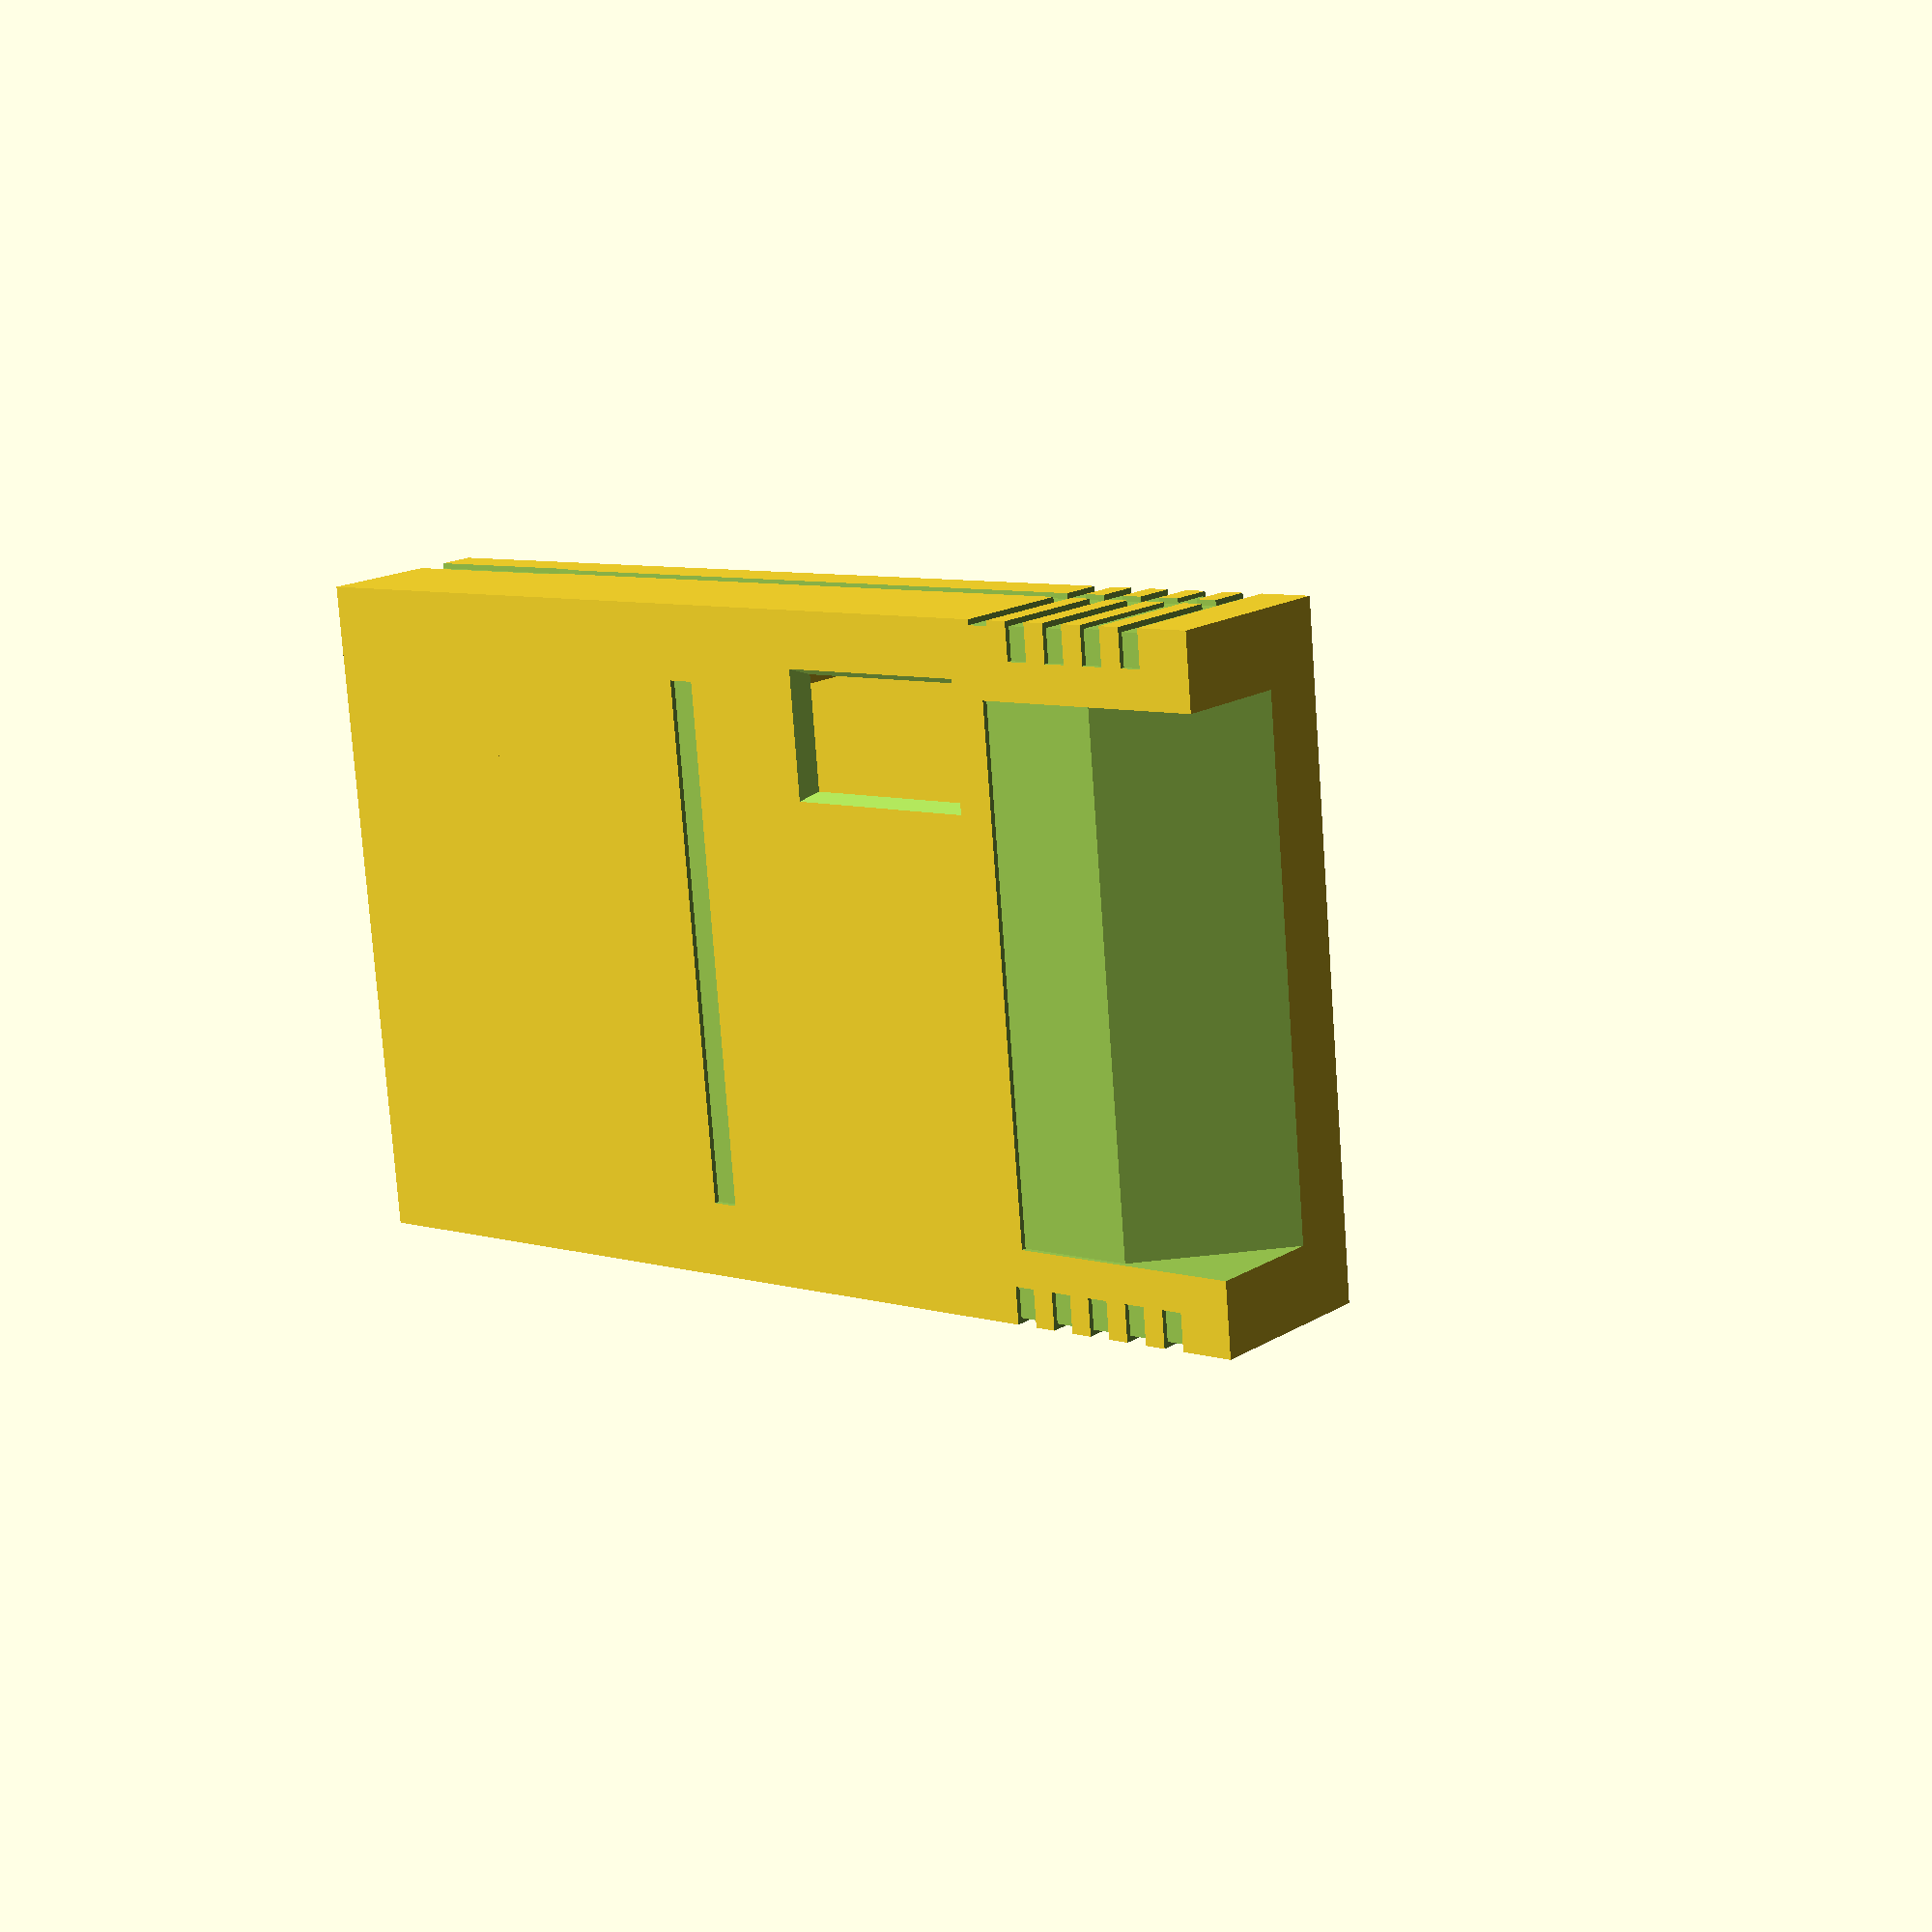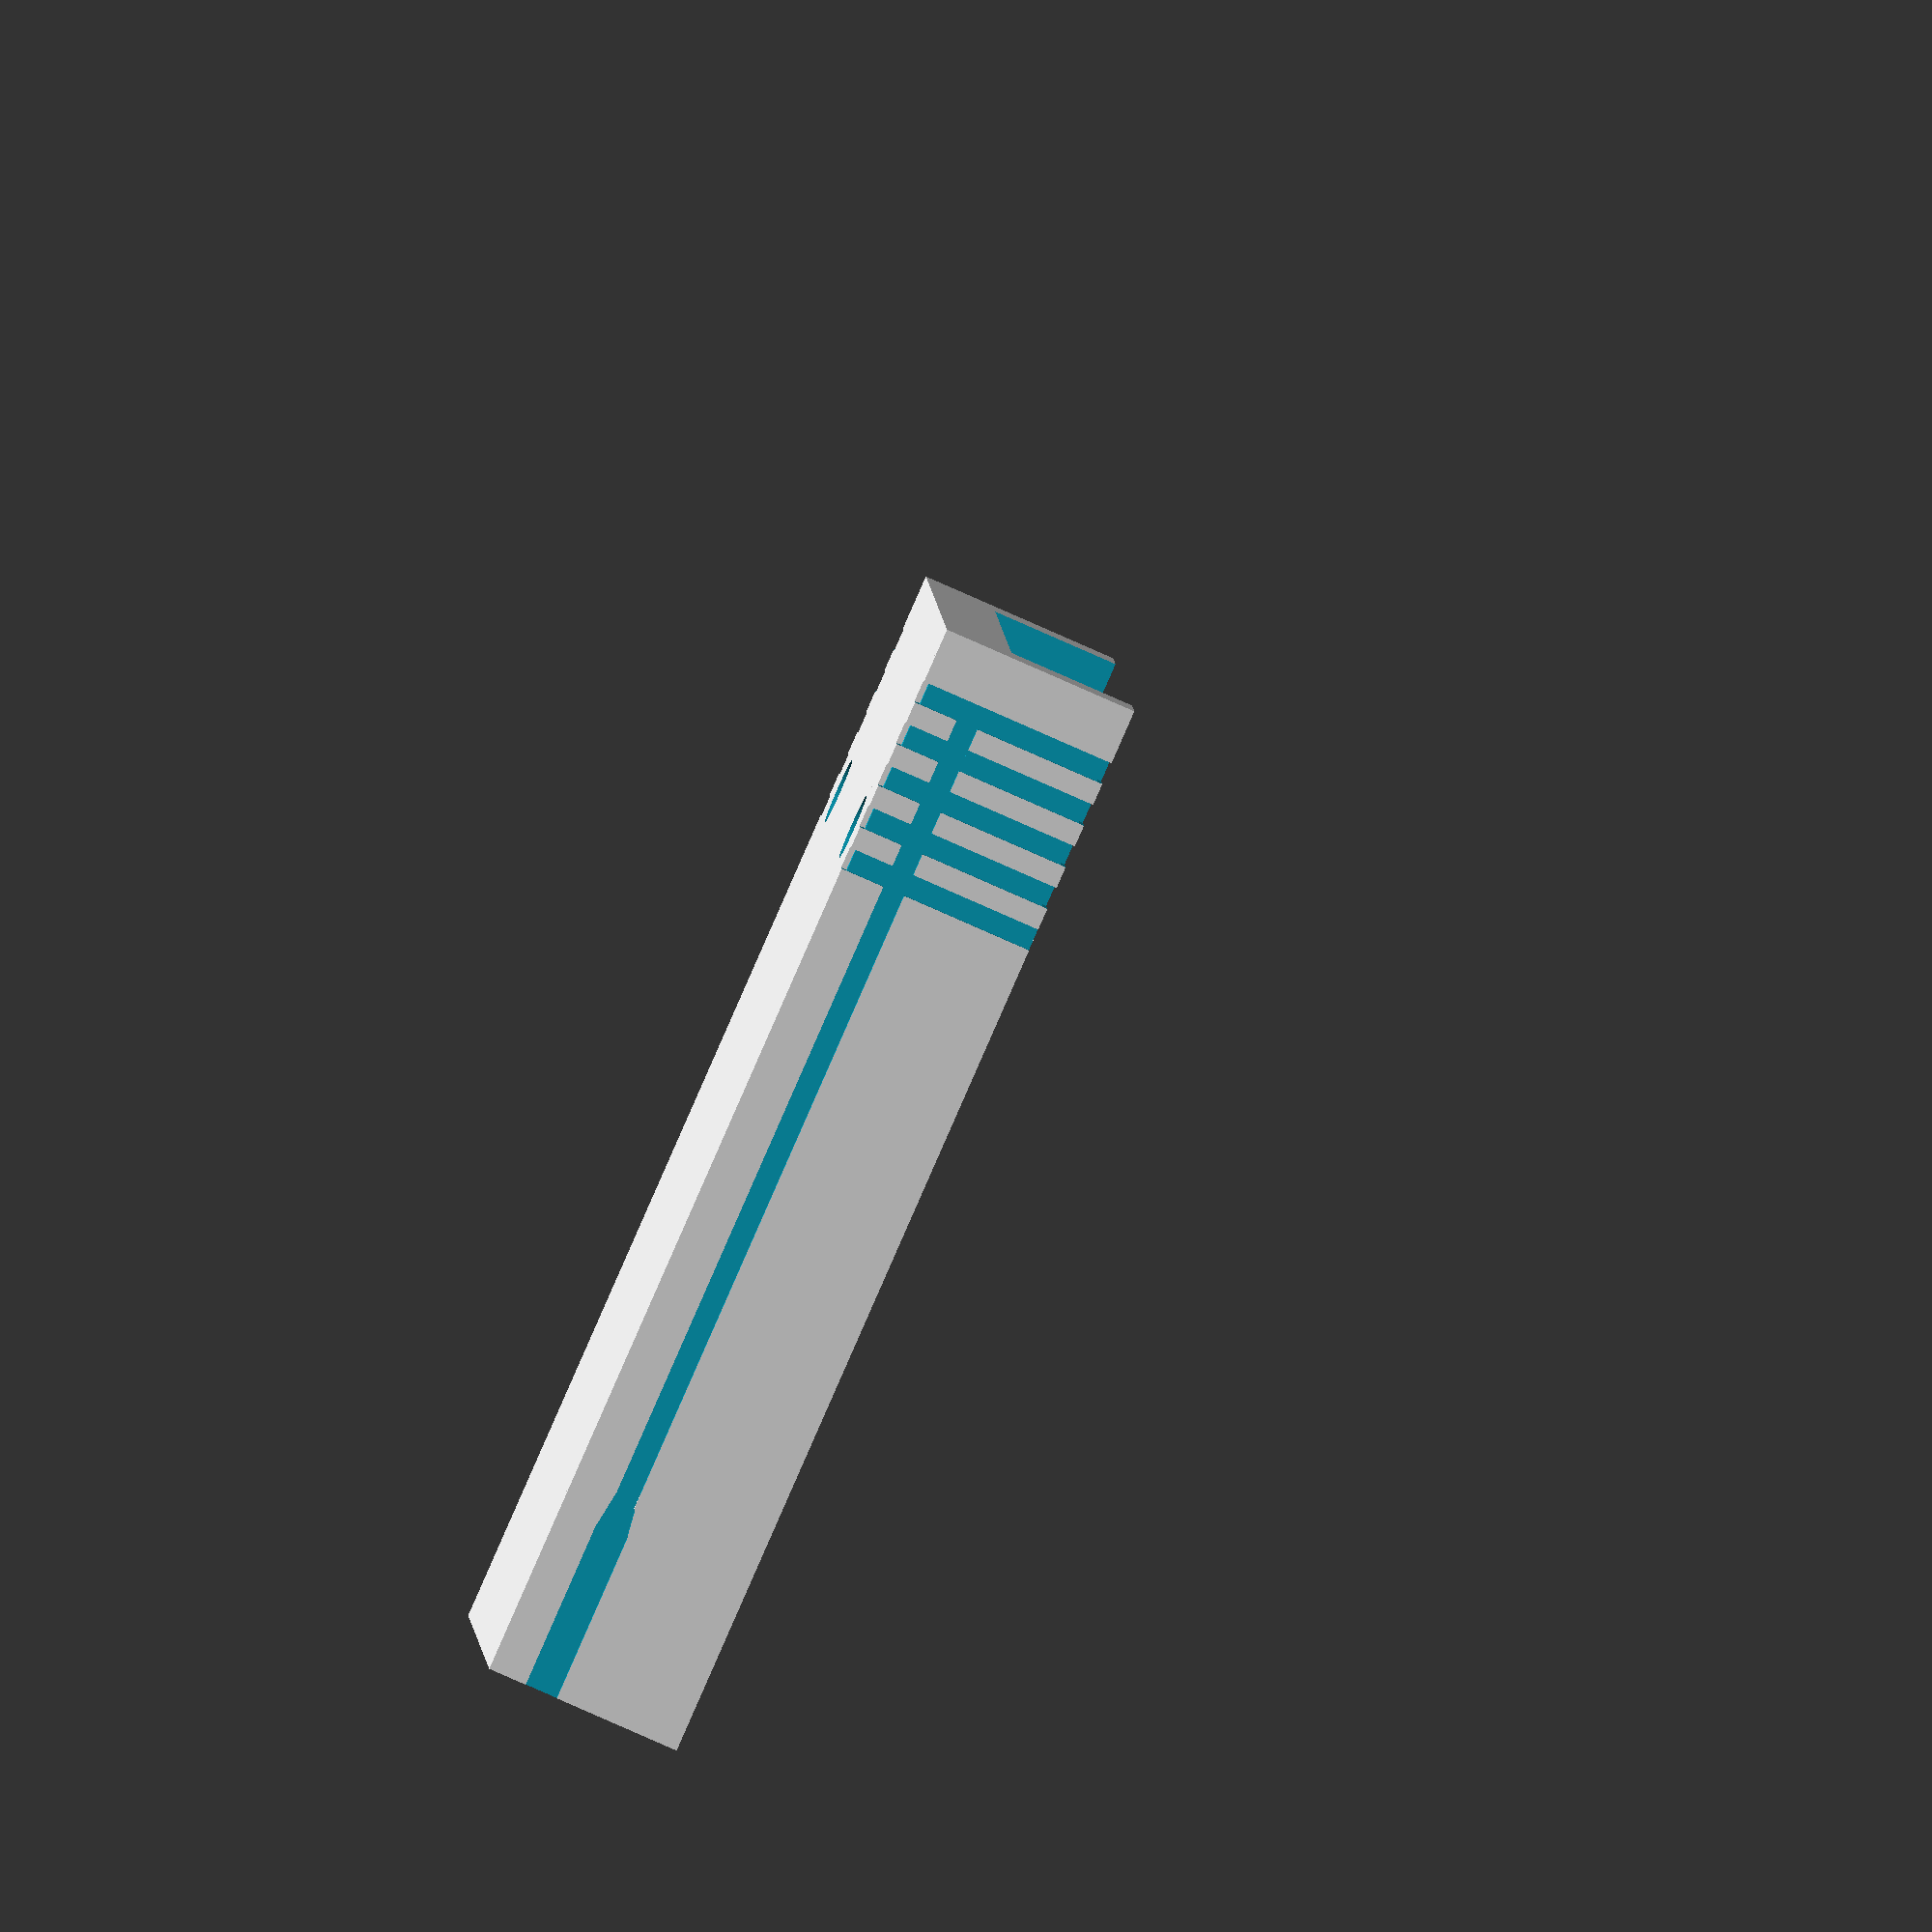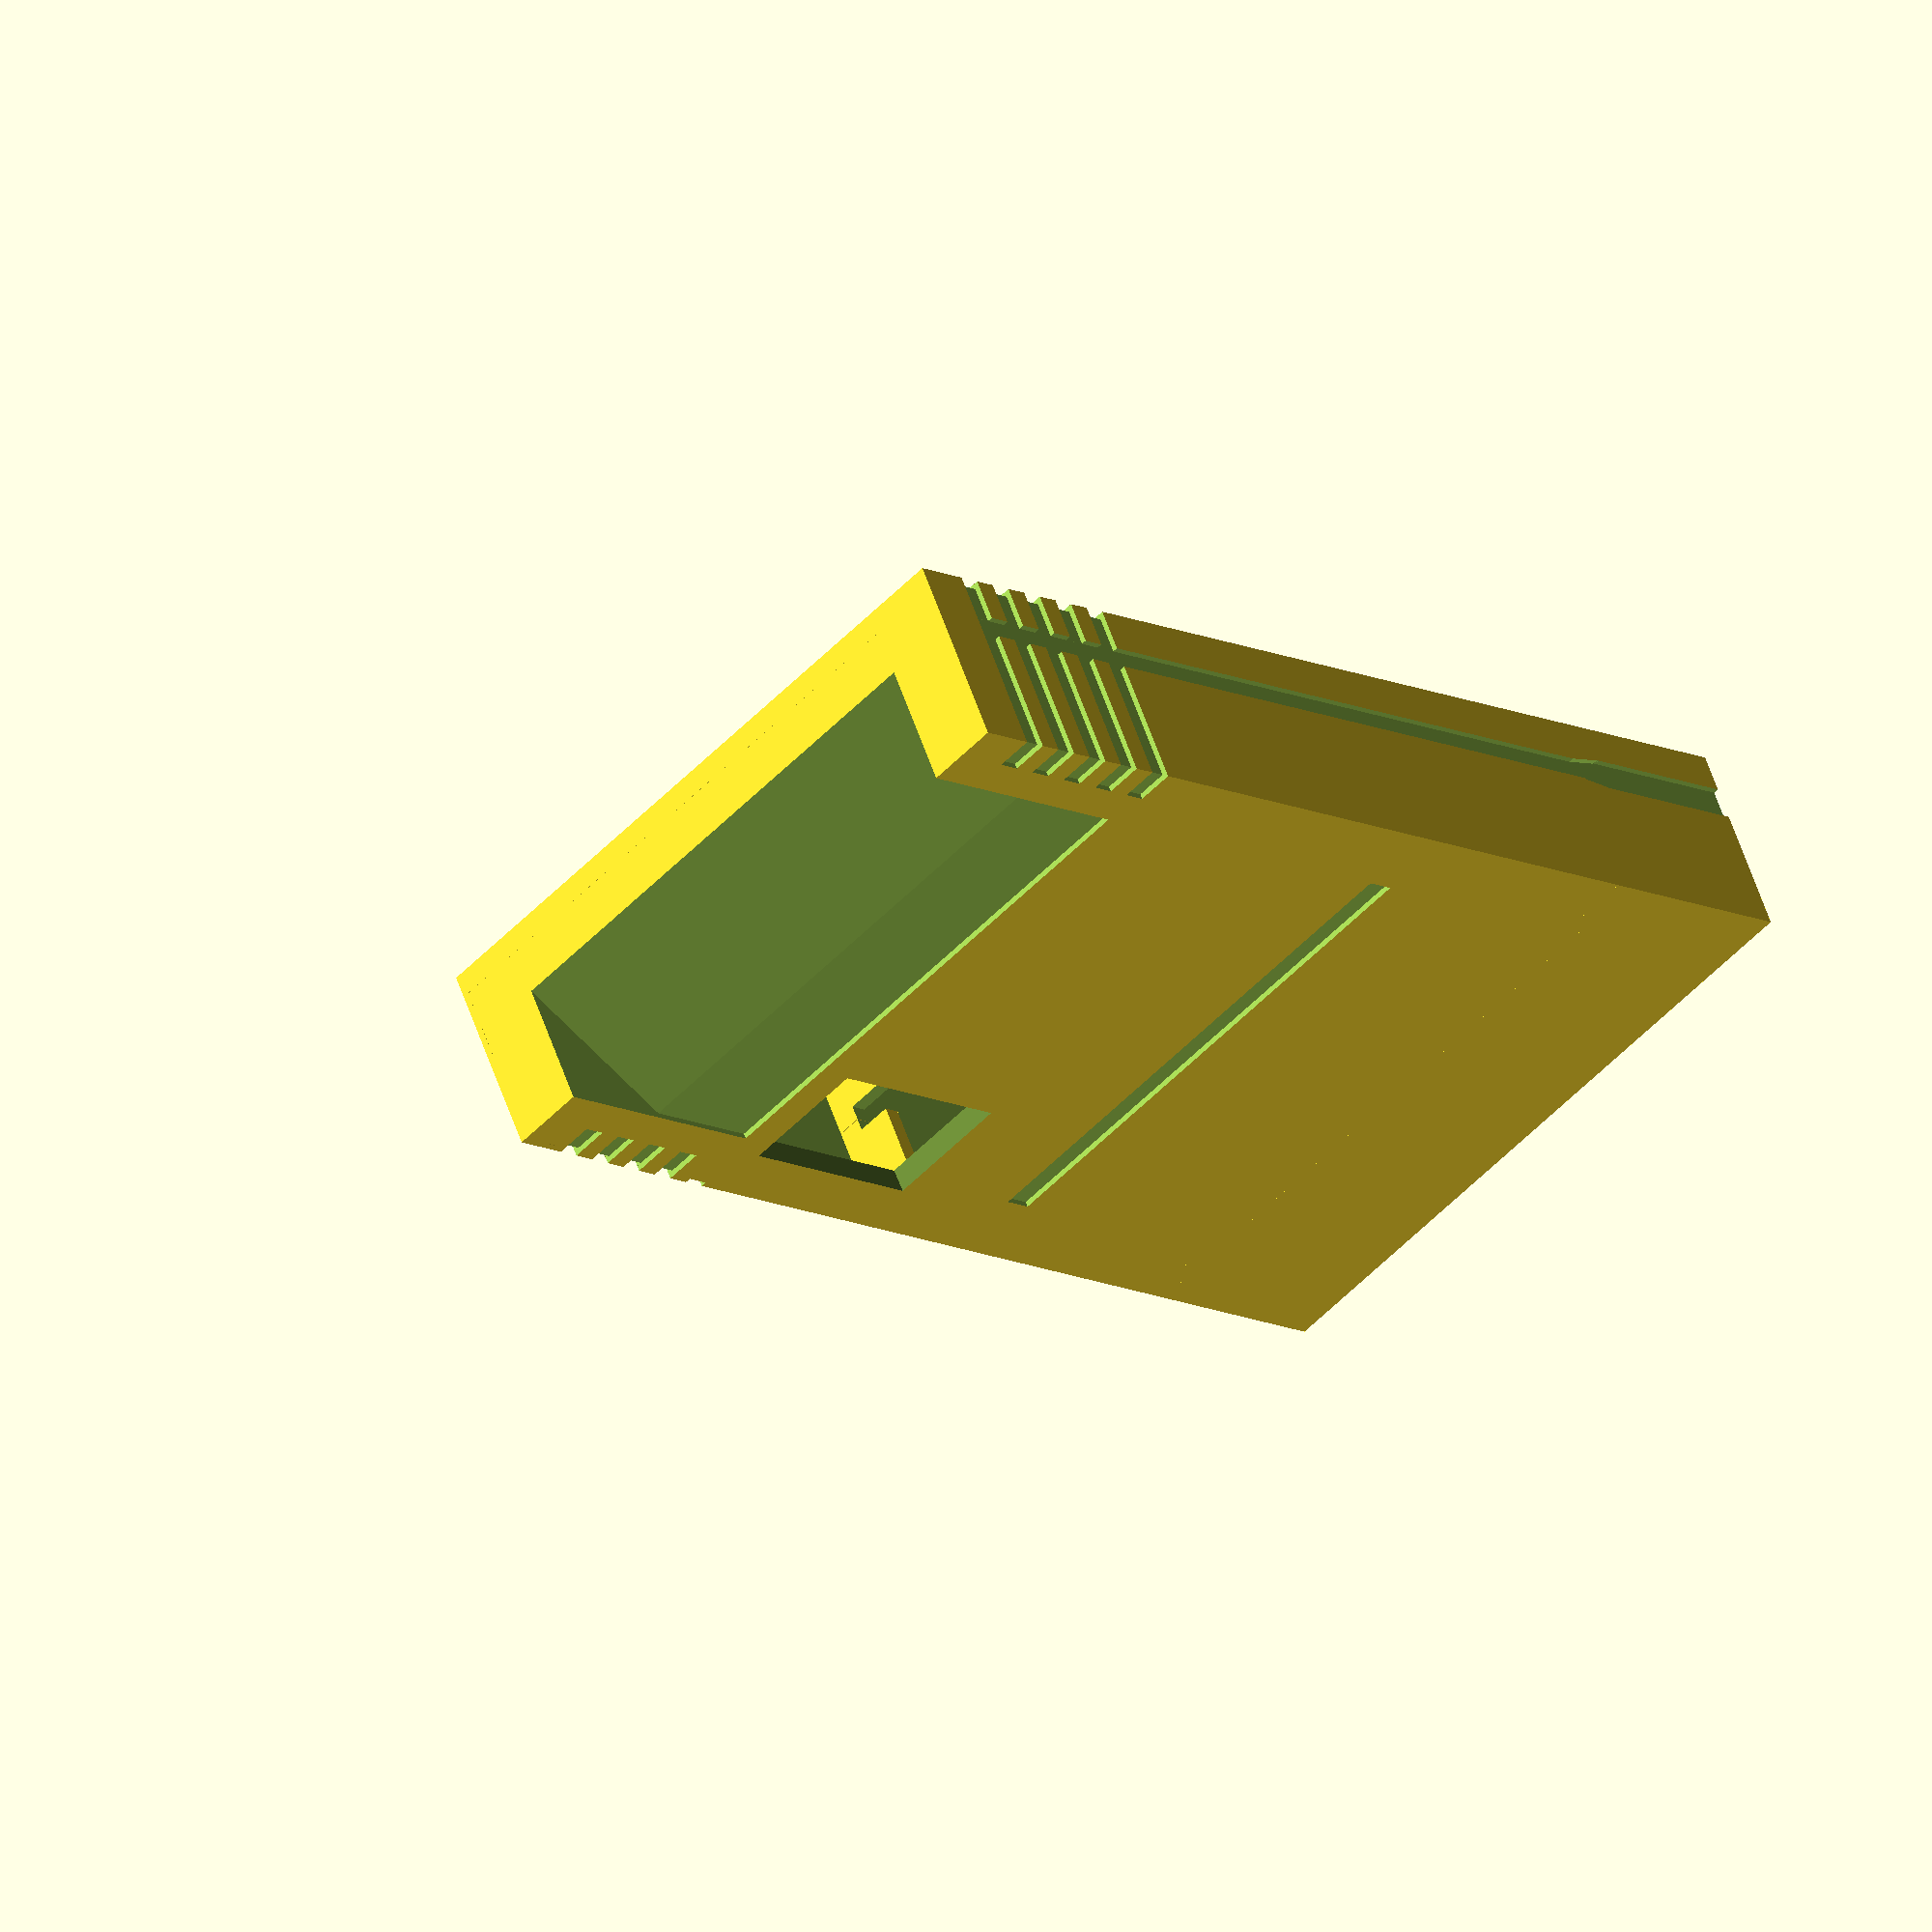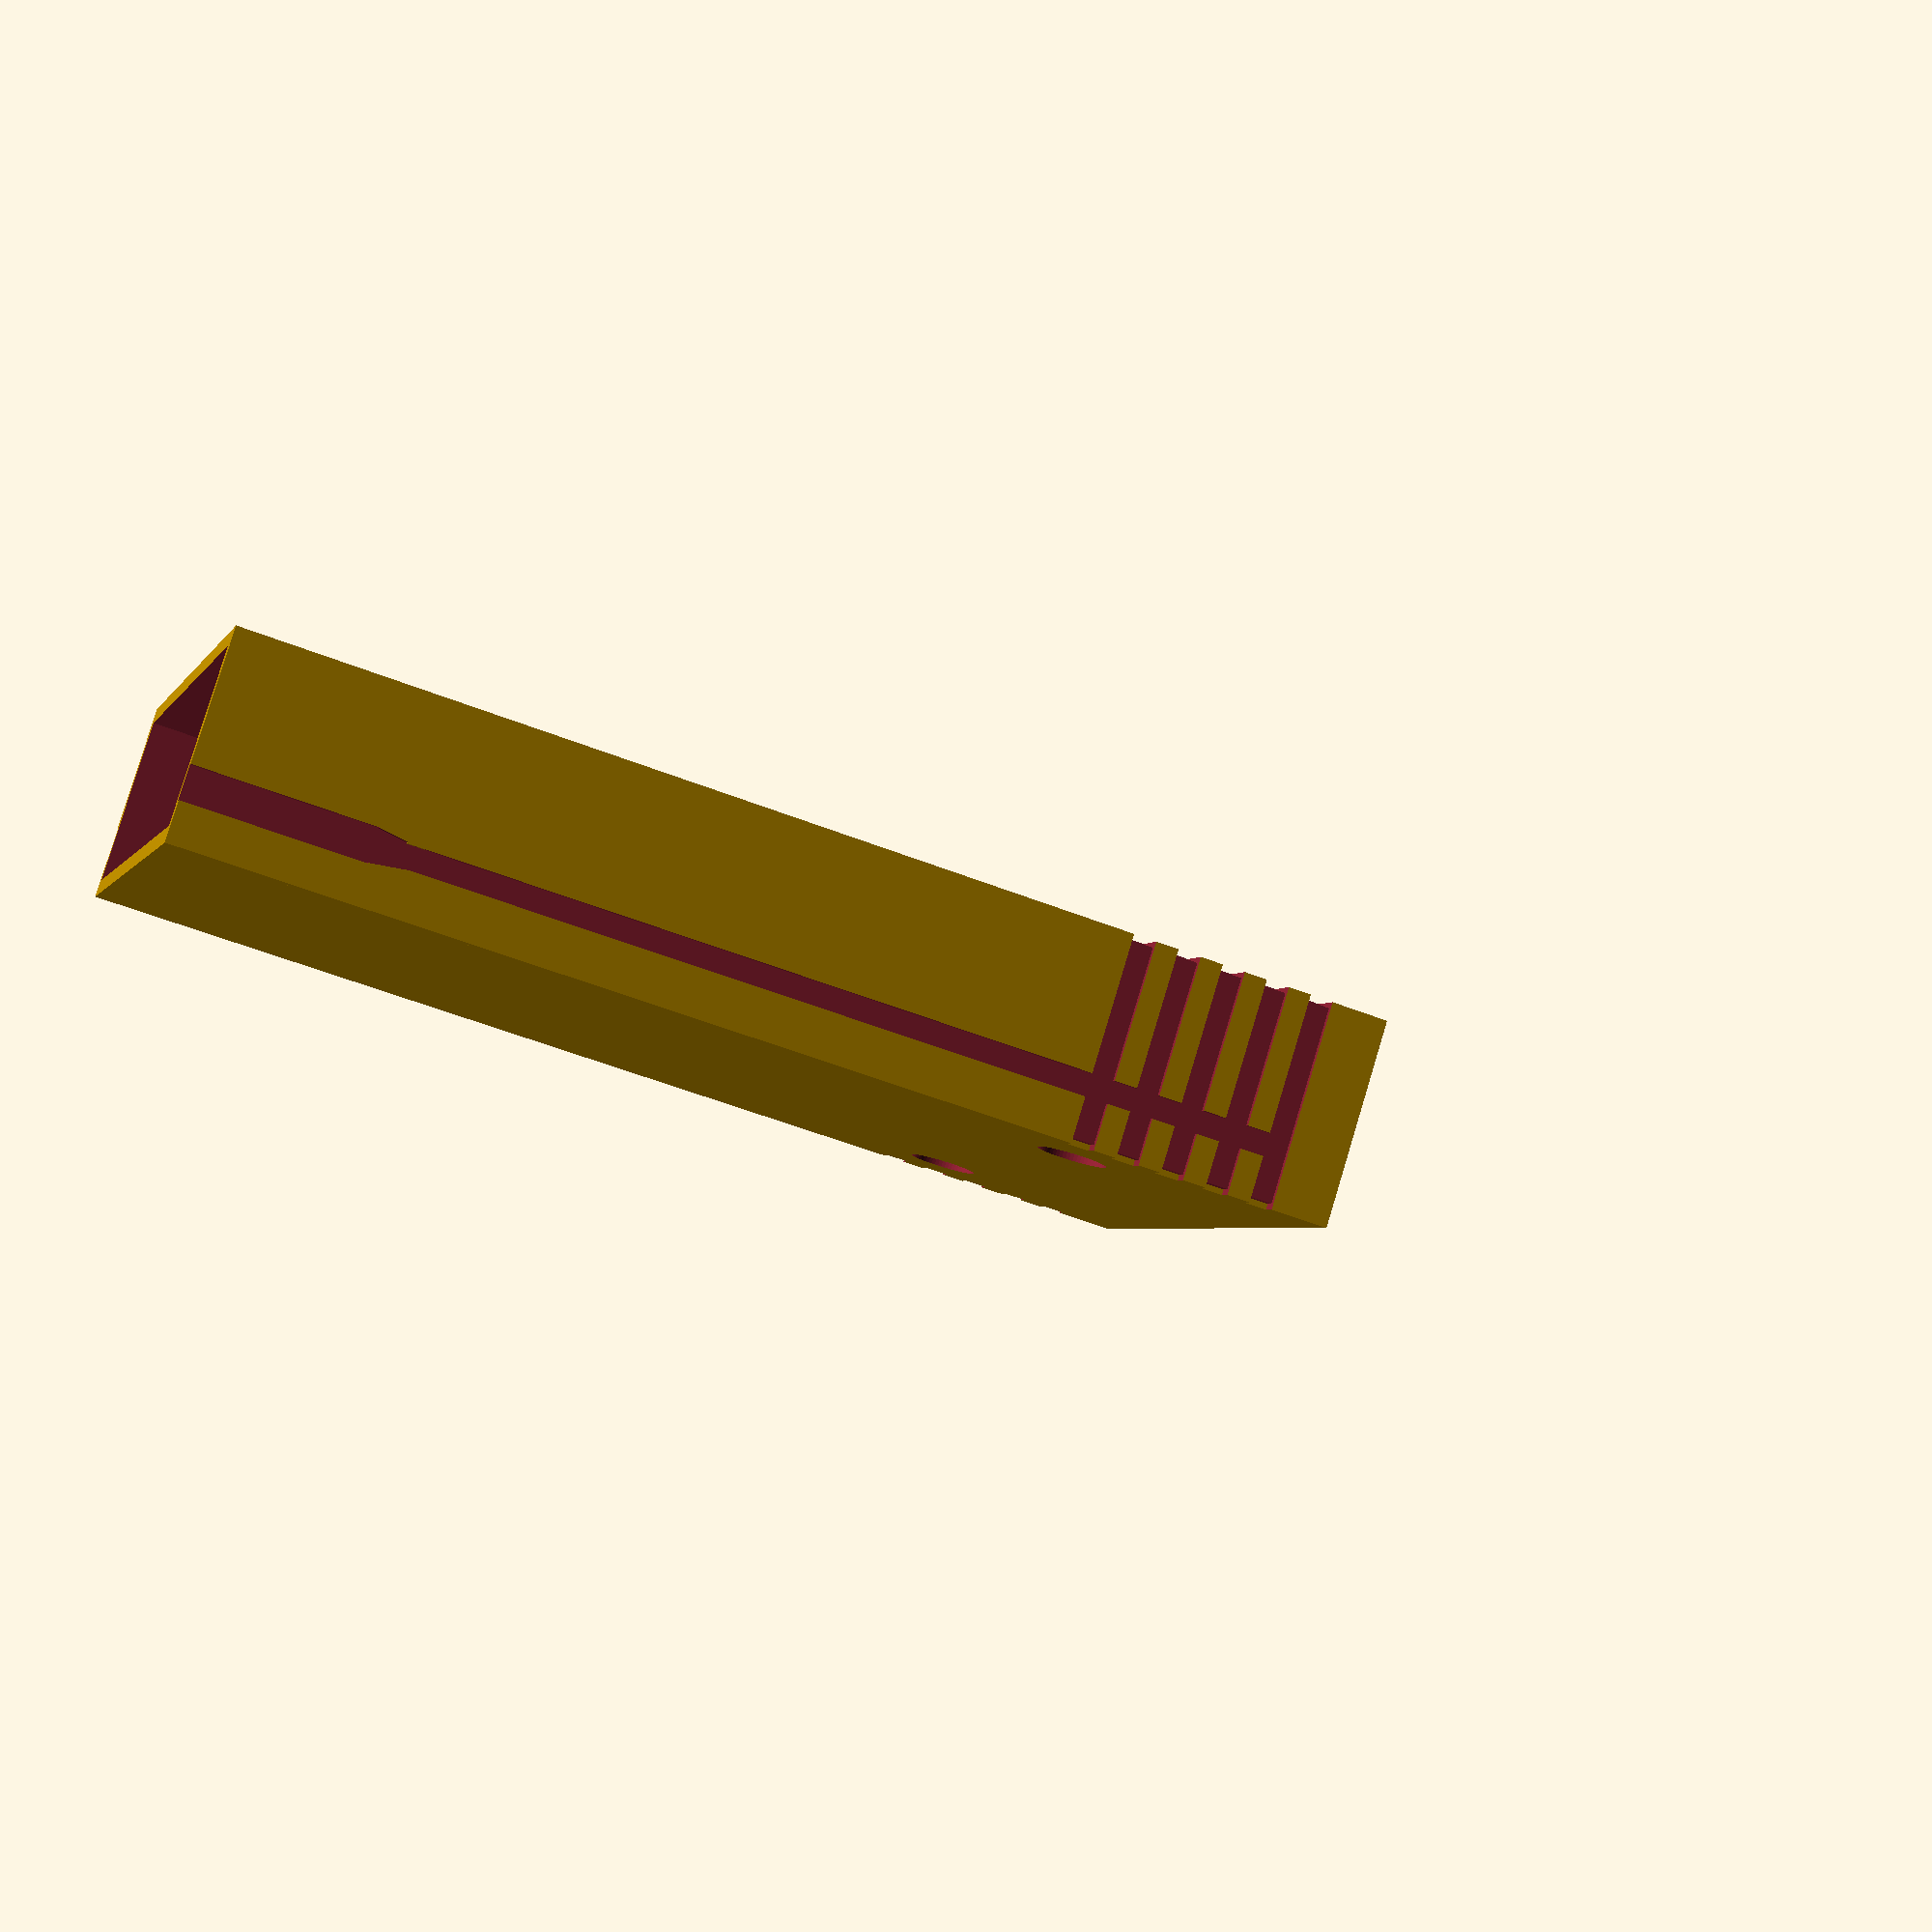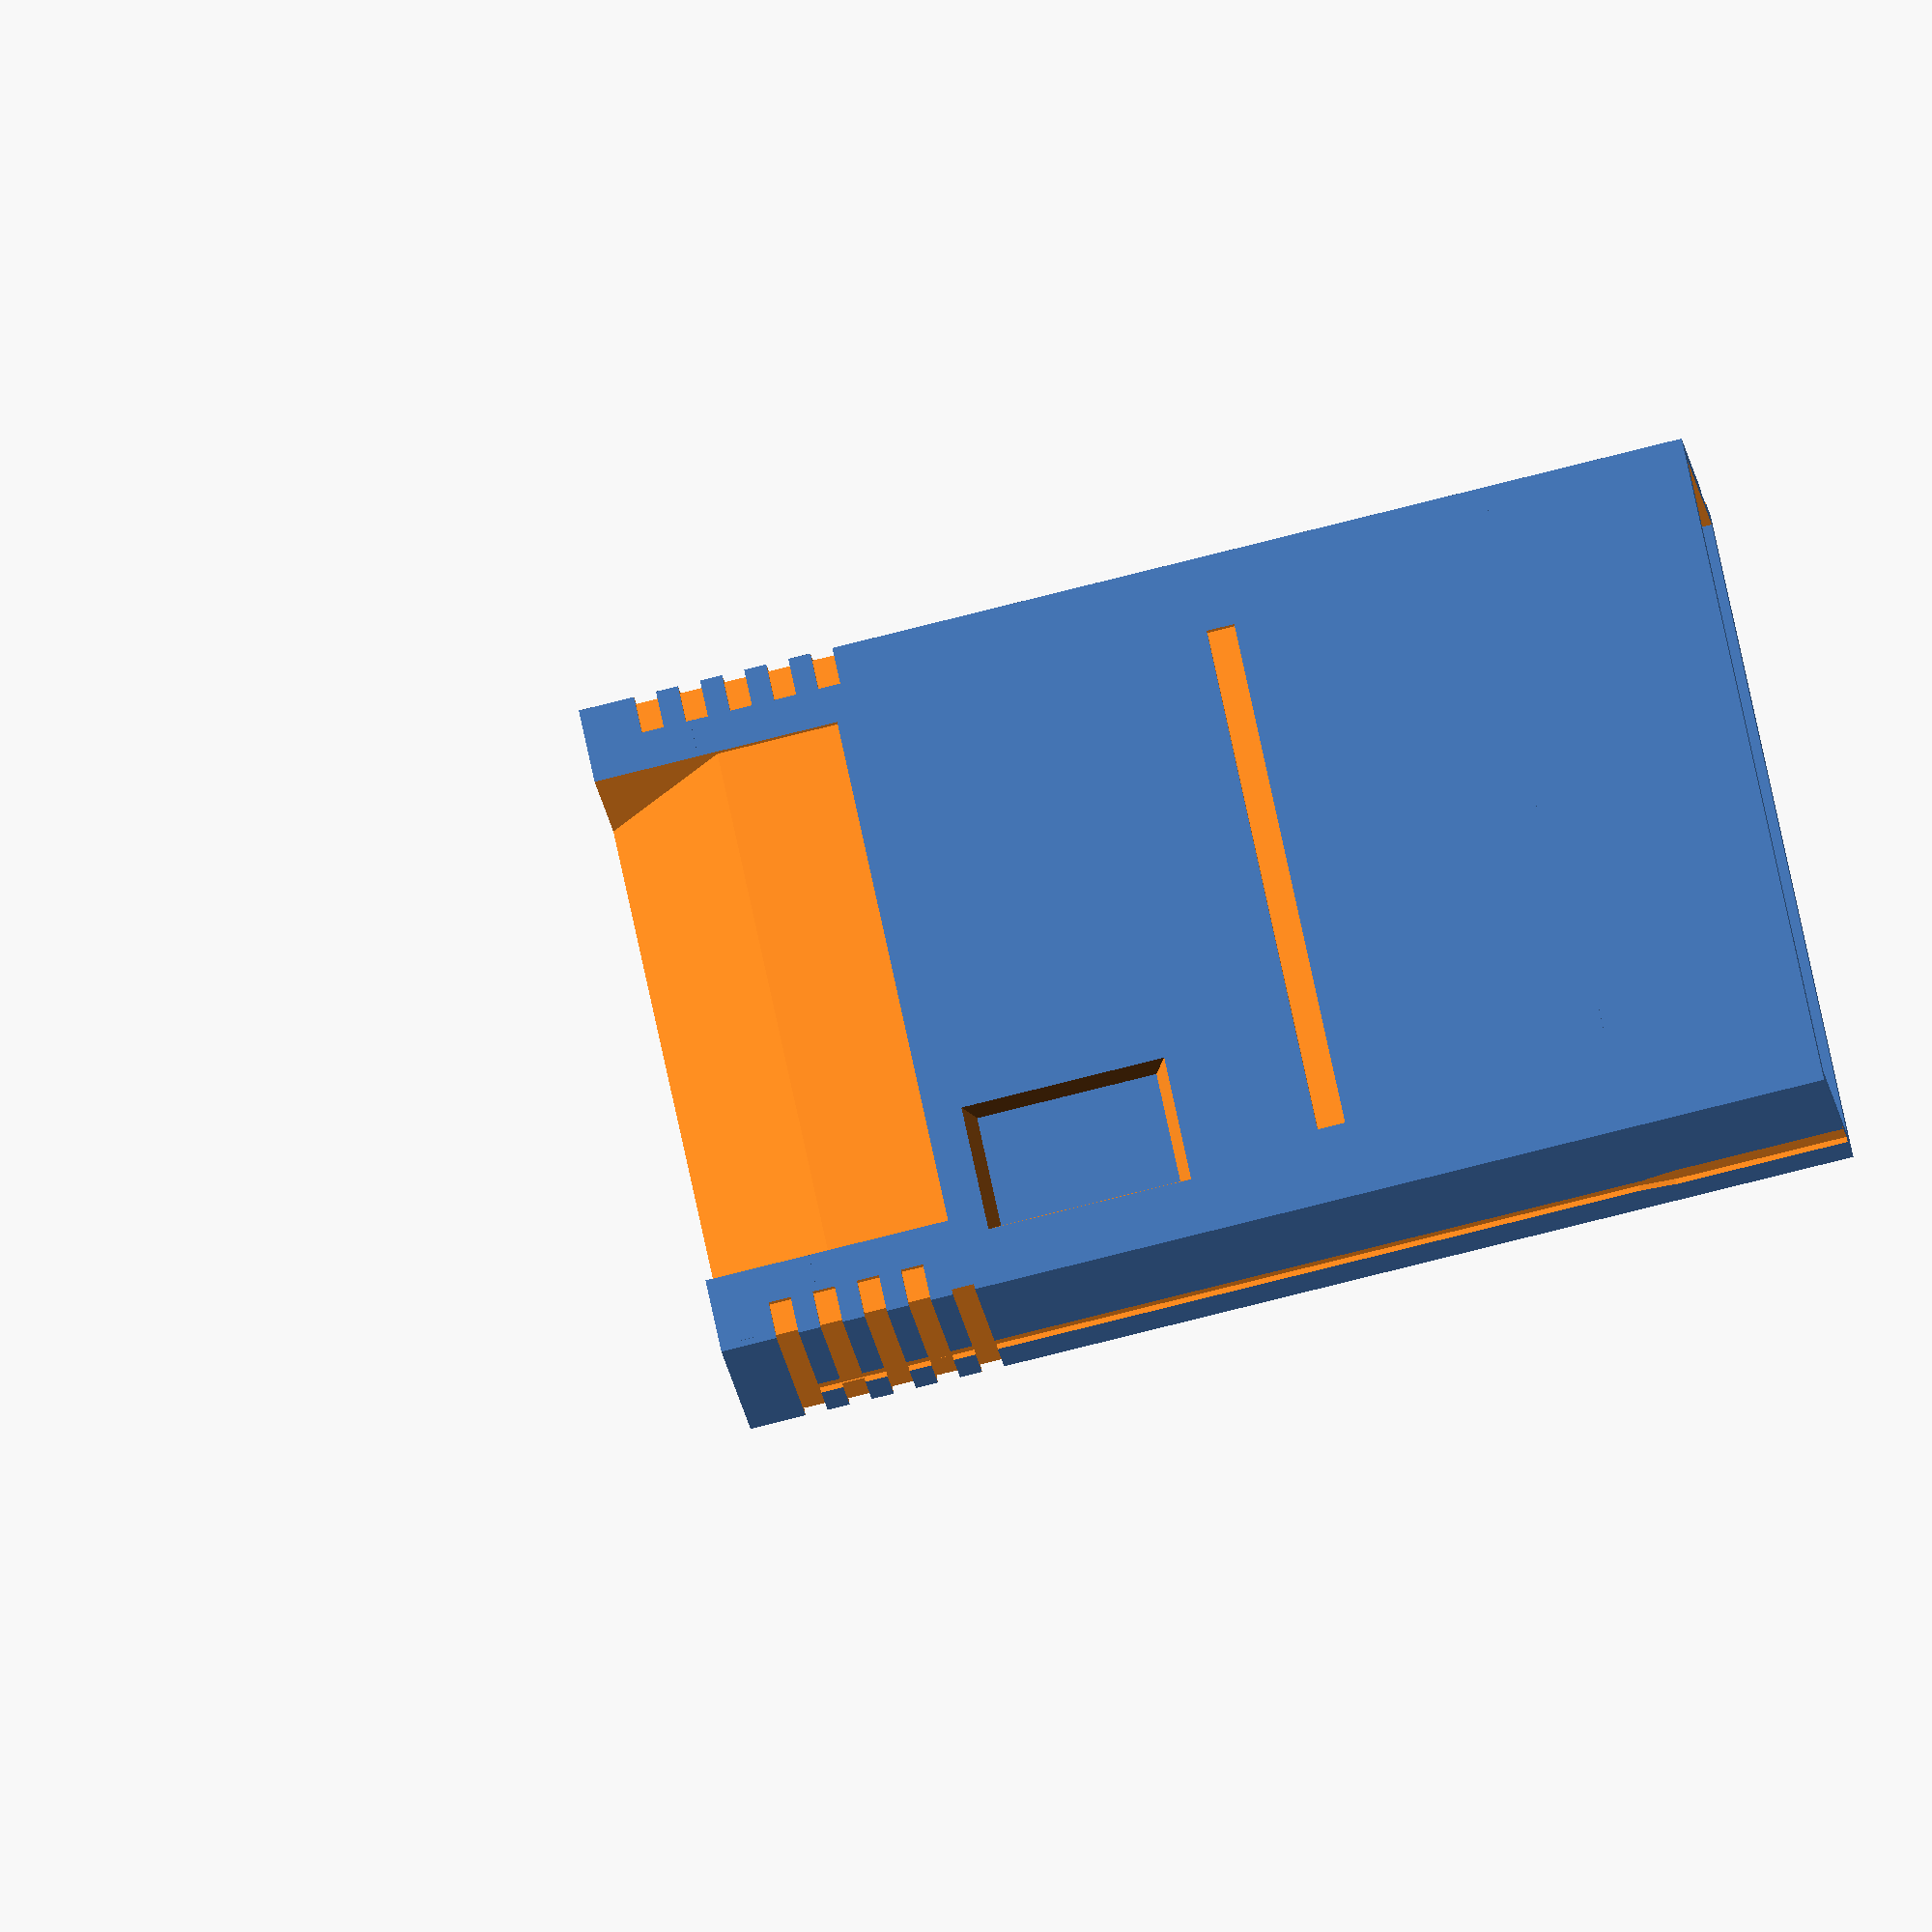
<openscad>
// Creativision MegaCart Cartridge (in two pieces) 1.3
// By John "CheshireNoir" Parker
// Creative Commons BY-SA which means you can even sell these if you print your own, as long as you attribute them to me
// Comment out whichever piece you don't currently need at the bottom
// Version 1.3 Fixed a fundamental error with the virtual PCB
// Version 1.2 Refactored everything to be narrower
// Version 1.1 Fixed bad geometry
// Version 1.0 Initial release
// cheshirenoir@gmail.com

//VARIABLES
wallthickness = 1.5;    //Set the thickness of the cartridge walls
stretchdistance = 20;    //Make the cartridge longer to support non standard cartridges such as multicarts. Normally 20 for megacarts
$fn = 60;               //how many sides to a circle. Increase for longer render time but smoother models

slopedistance = -45;

module shellouter()
{
    difference(){
        cube([80+stretchdistance,63,18]);
        //remove the slope
        translate([slopedistance,7,0])
            rotate ([0,45,0])
                cube([40,49,40]);
        //remove the stripes on the shell
        //side 1
        translate([5,-1.5,-1])
            cube([2,2,20]);
        translate([9,-1.5,-1])
            cube([2,2,20]);
        translate([13,-1.5,-1])
            cube([2,2,20]);
        translate([17,-1.5,-1])
            cube([2,2,20]);
        translate([21,-1.5,-1])
            cube([2,2,20]);
        //Side 2        
        translate([5,62.5,-1])
            cube([2,2,20]);
        translate([9,62.6,-1])
            cube([2,2,20]);
        translate([13,62.5,-1])
            cube([2,2,20]);
        translate([17,62.5,-1])
            cube([2,2,20]);
        translate([21,62.5,-1])
            cube([2,2,20]);
        //base side 1
        translate([5,-1.5,17.5])
            cube([2,5,2]);
        translate([9,-1.5,17.5])
            cube([2,5,2]);
        translate([13,-1.5,17.5])
            cube([2,5,2]);
        translate([17,-1.5,17.5])
            cube([2,5,2]);
        translate([21,-1.5,17.5])
            cube([2,5,2]);
        //base side 2
        translate([5,59.5,17.5])
            cube([2,5,2]);
        translate([9,59.5,17.5])
            cube([2,5,2]);
        translate([13,59.5,17.5])
            cube([2,5,2]);
        translate([17,59.5,17.5])
            cube([2,5,2]);
        translate([21,59.5,17.5])
            cube([2,5,2]);
        //top side 1
        translate([5,-1.5,-1.5])
            cube([2,5,2]);
        translate([9,-1.5,-1.5])
            cube([2,5,2]);
        translate([13,-1.5,-1.5])
            cube([2,5,2]);
        translate([17,-1.5,-1.5])
            cube([2,5,2]);
        translate([21,-1.5,-1.5])
            cube([2,5,2]);
        //top side 2
        translate([5,59.5,-1.5])
            cube([2,5,2]);
        translate([9,59.5,-1.5])
            cube([2,5,2]);
        translate([13,59.5,-1.5])
            cube([2,5,2]);
        translate([17,59.5,-1.5])
            cube([2,5,2]);
        translate([21,59.5,17.5])
            cube([2,5,2]);            
        //Sticker slot
        translate([10.5,7,-0.5])
            cube([11.5,49,1]);
        //Mid Slot
        translate([35.5+stretchdistance,7,-0.5])
            cube([2.5,49,1]);
        //racing stripe 1
        translate([5,-1.5,12])
            cube([56.5+stretchdistance,2,2]);        
        translate([64.5+stretchdistance,-1.5,11.5])
            cube([18,2,3]); 
        translate([63+stretchdistance,-0.5,13])
            rotate([0,0,180])
            rotate([90,0,0])
            rotate([0,-90,0])
                linear_extrude(height=3.5,center=true, scale=[1,1.5]) square(size=[2,2], center=true);
        //racing stripe 2
        translate([5,62.5,12])
            cube([56.5+stretchdistance,2,2]); 
        translate([64.5+stretchdistance,62.5,11.5])
            cube([18,2,3]);
        translate([63+stretchdistance,63.5,13])
            rotate([0,0,180])
            rotate([90,0,0])
            rotate([0,-90,0])
                linear_extrude(height=3.5,center=true, scale=[1,1.5]) square(size=[2,2], center=true); 
    }
    
}

module shellinner()
{
    translate([wallthickness,wallthickness,wallthickness])
    {
        difference()
        {
            cube ([80+stretchdistance,63-(wallthickness*2),18]);
            translate([slopedistance,-0.1,0])
                rotate ([0,42.5,0])
                    cube([40,61,40]);
            
        }
    }
}

module liptop ()
{
    translate([60.5+stretchdistance,0,0]){
        difference(){
            cube([1.5,63,12]);
            translate([-0.25,7.5,7.8])
                cube([2,48,6]);
        }
    }
}

module lipbase ()
{
    translate([60.5-wallthickness+stretchdistance,0,wallthickness-5.5])
        cube([1.5,63-wallthickness*2,5.5]);
    translate([60.5-wallthickness+stretchdistance,7.5-wallthickness,wallthickness-7.8])
        cube([1.5,48,7.8]);
    
}

module subsupport ()
{
    cylinder(h=8.2, r=2.5);
    cylinder(h=6.7, r=3);
    cylinder(h=5, r1=4, r2=3);
}

module screwsupport ()
{
    difference()
    {
        subsupport();
        translate([0,0,2])
            cylinder(h=9, r=1);
    }
    
}

module subsupport2 ()
{
    cylinder(h=8.7, r=3.5);
    cylinder(h=6.2, r=4.4);
}

module screwsupport2 ()
{
    difference()
    {
        subsupport2();
        translate([0,0,-1])
            cylinder(h=10, r=2);
    }
    
}

module boardsupport ()
{
    cylinder(h=6.7,r=2.8);
}

module carttop ()
{
    difference(){
        shellouter();
        shellinner();
		switchcut();
    }
    liptop();
    translate([19.8,10.3,1])
        screwsupport();
    translate([19.8,52.7,1])
        screwsupport();
	difference(){
		topholder();
		megacart();
	}
		
}

module cartbaseprescrew ()
{
    cube([80-wallthickness+stretchdistance, 63-wallthickness*2, wallthickness]);
    lipbase();
    translate([19.8-wallthickness,10.3-wallthickness,wallthickness])
        rotate([0,180,0])
            screwsupport2();
    translate([19.8-wallthickness,52.7-wallthickness,wallthickness])
        rotate([0,180,0])
            screwsupport2();
}

module cartbase ()
{
	translate([wallthickness,wallthickness,18-wallthickness])
	{
		difference()
		{
			cartbaseprescrew();
			translate([19.8-wallthickness,10.3-wallthickness,-3])
				cylinder(h=10,r=3);
			translate([19.8-wallthickness,52.7-wallthickness,-3])
				cylinder(h=10,r=3);
		}
	}
	difference(){
		baseholder();
		megacart();
	}
}

module topholder()
{
	translate([5+stretchdistance,2,0.05])
		cube([6,6,8.8]);
	translate([1+stretchdistance,38,0.55])
		cube([6,1.5,8.3]);
	translate([1+stretchdistance,15,0.55])
		cube([6,1.5,8.3]);
	translate([23.5+stretchdistance,56,0.55])
		cube([1.5,6,8.3]);
	translate([55.5+stretchdistance,2,0.05])
		cube([6,5,8.8]);
	translate([55.5+stretchdistance,56,0.05])
		cube([6,5,8.8]);
}

module baseholder()
{
	translate([5+stretchdistance,2,8.9])
		cube([6,6,8.85]);
	translate([1+stretchdistance,38,8.9])
		cube([6,1.5,8.85]);
	translate([1+stretchdistance,15,8.9])
		cube([6,1.5,8.85]);
	translate([23.5+stretchdistance,56,8.9])
		cube([1.5,6,8.85]);
	translate([55.5+stretchdistance,2,8.9])
		cube([5,5,8.85]);
	translate([55.5+stretchdistance,56,8.9])
		cube([5,5,8.85]);
}

module megacart()
{
	translate([3.5+stretchdistance,3.75,7.75])
	{
		cube([55,55.5,2.5]);
		translate([54,4,0])
			cube([20,47.5,2.5]);
		translate([4,43,-6.5])
			cube([14,10,7]);
	}
}

module switchcut()
{
	translate([14.5+stretchdistance,51.75,-7])
		scale([2,1.3,1])
			translate([0,0,0])
				rotate([0,0,45])
					cylinder(10,10,5,$fn=4);
}

//Comment out this line to just print the base
carttop();

//Comment out this line to just print the top
cartbase();
//color([0,1,0]) megacart();

</openscad>
<views>
elev=343.9 azim=5.2 roll=218.4 proj=p view=solid
elev=81.9 azim=175.8 roll=66.2 proj=o view=solid
elev=122.0 azim=316.6 roll=18.7 proj=o view=solid
elev=97.8 azim=15.7 roll=163.2 proj=p view=solid
elev=202.4 azim=11.6 roll=351.8 proj=o view=solid
</views>
